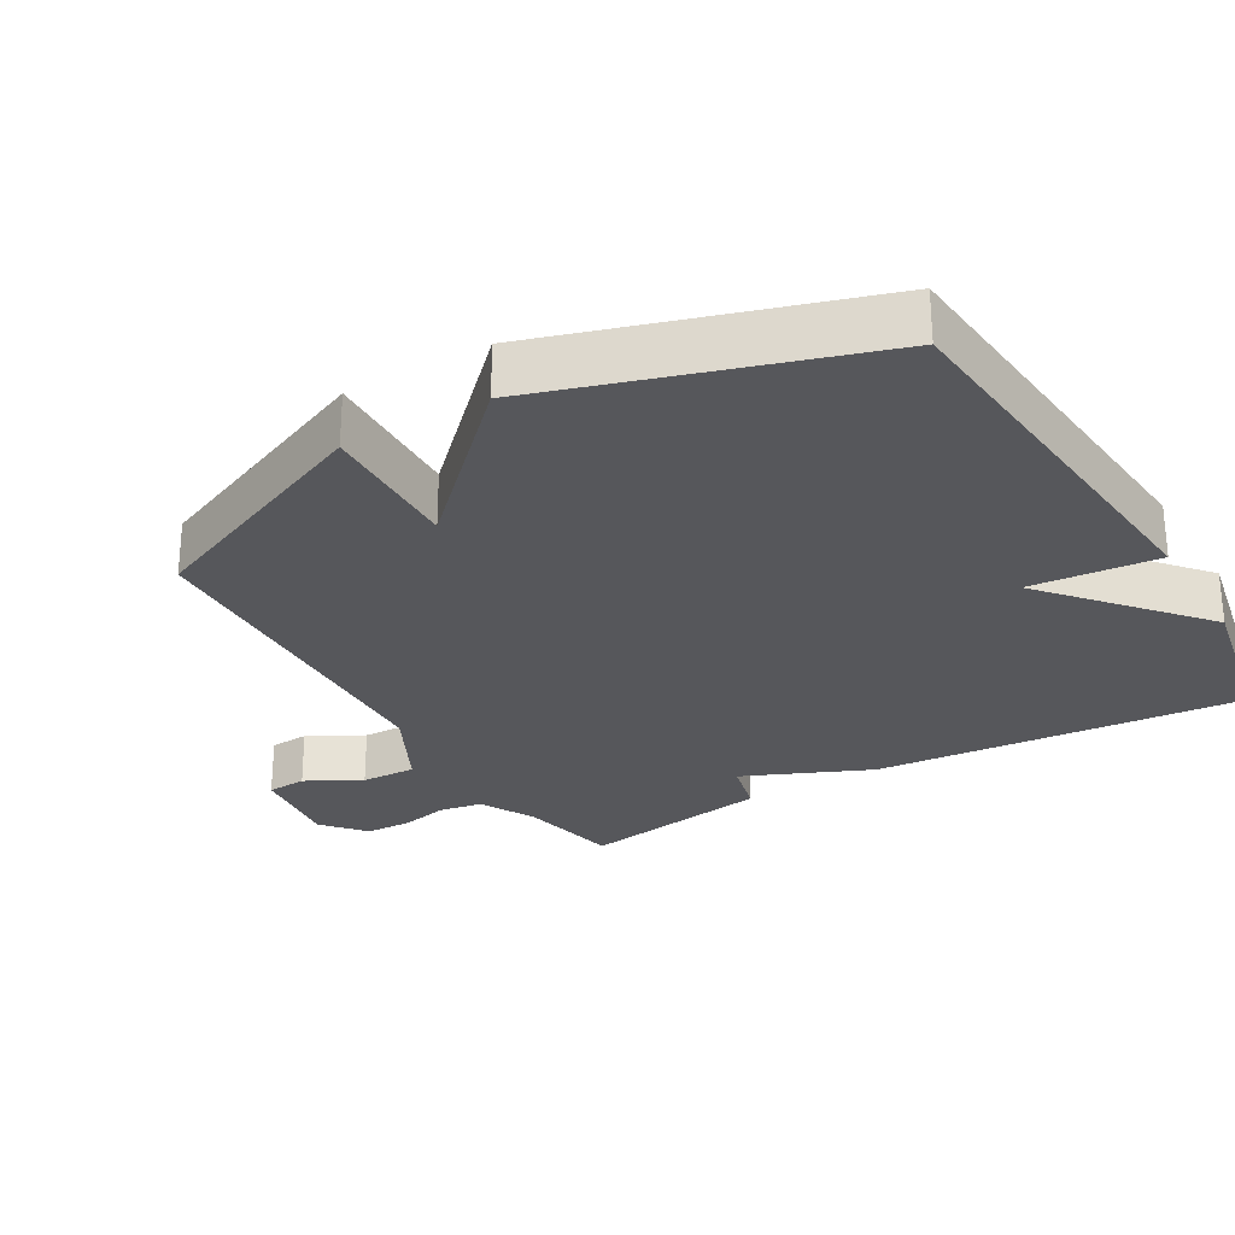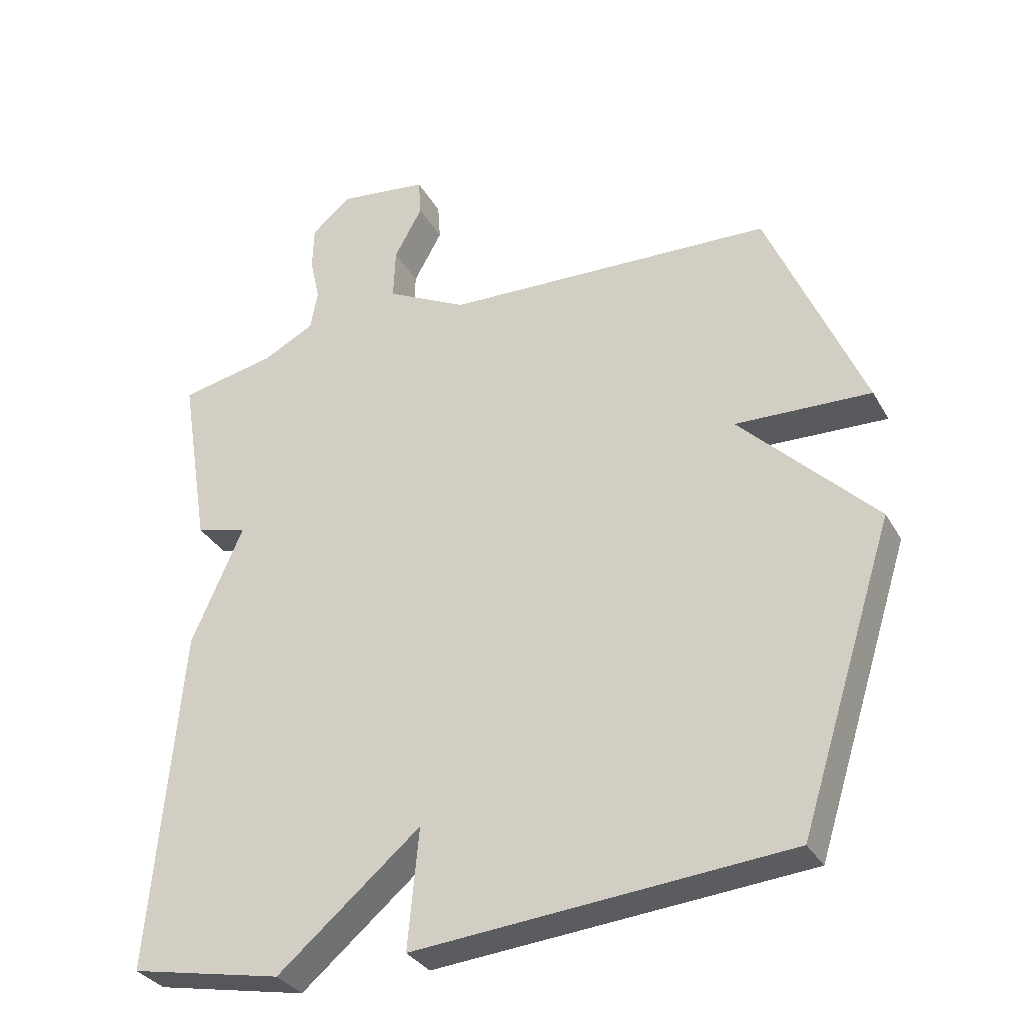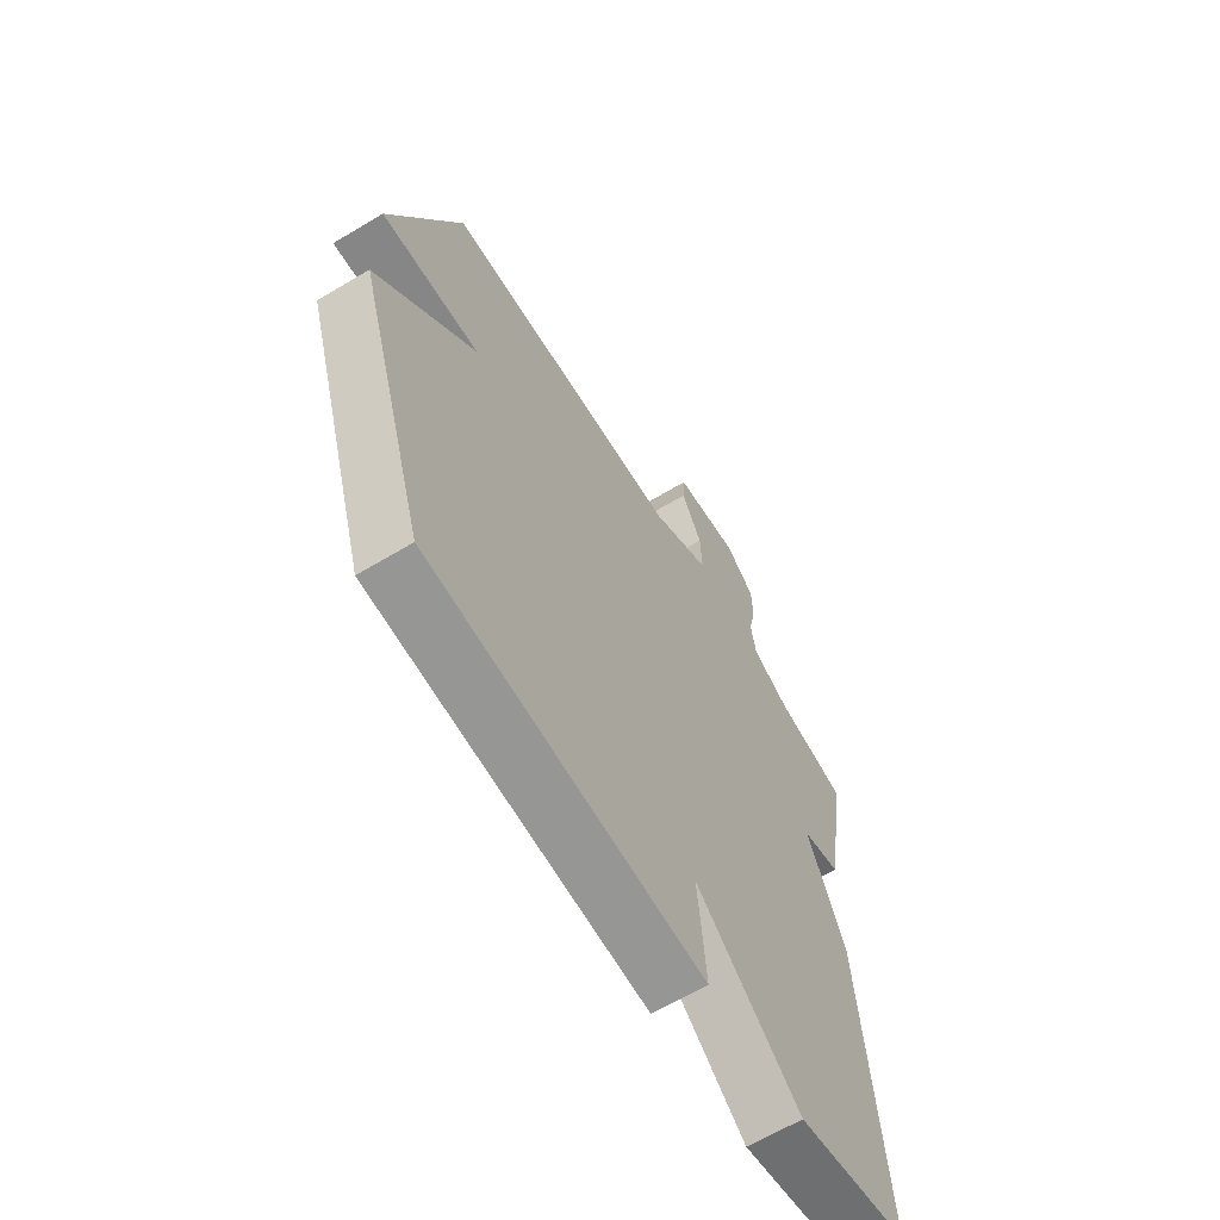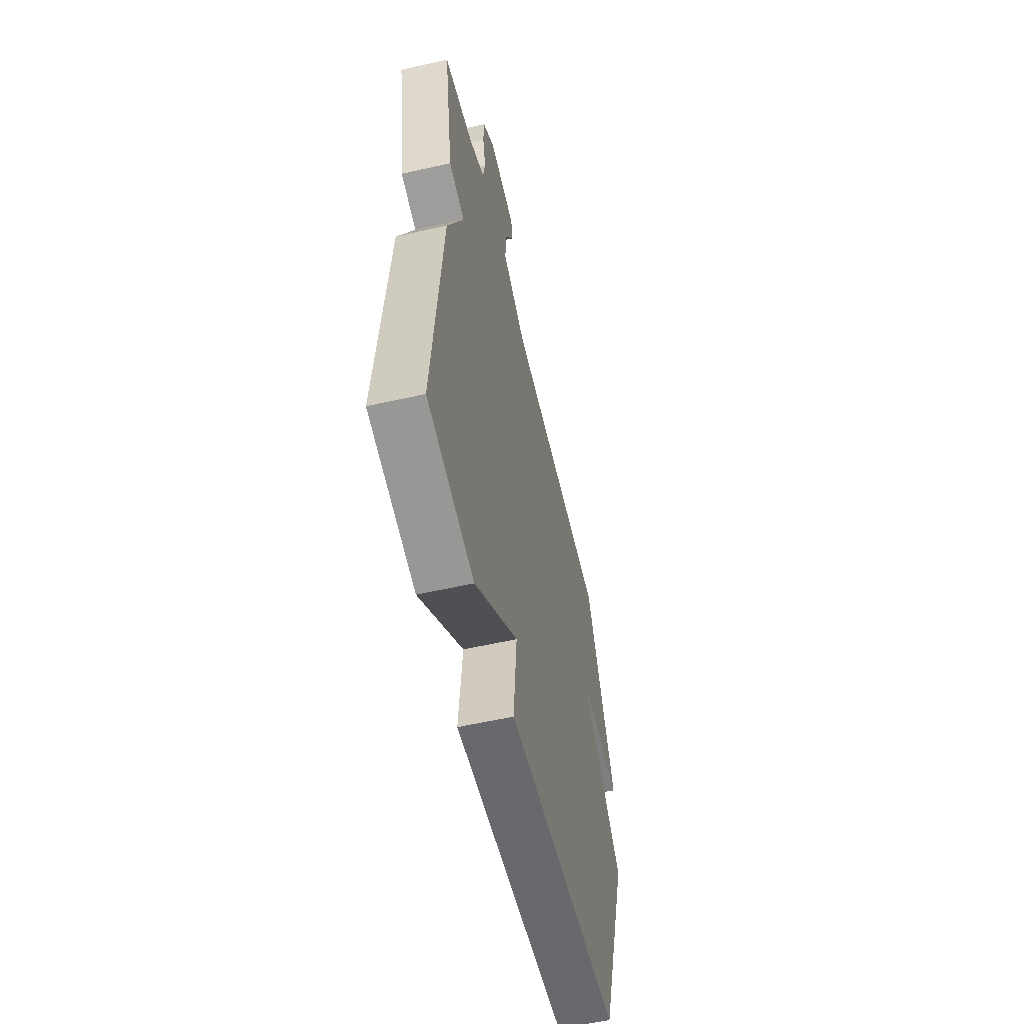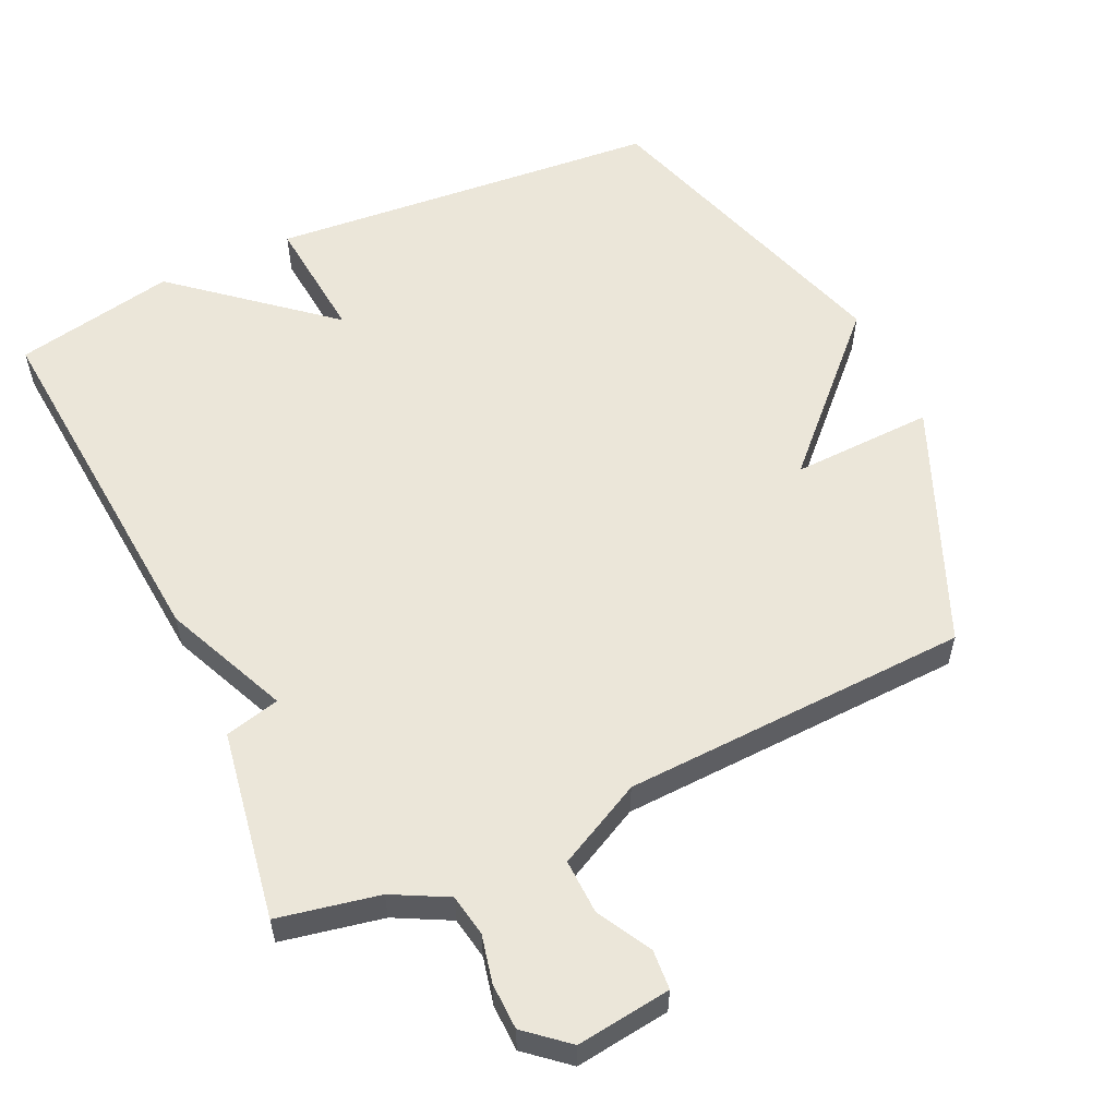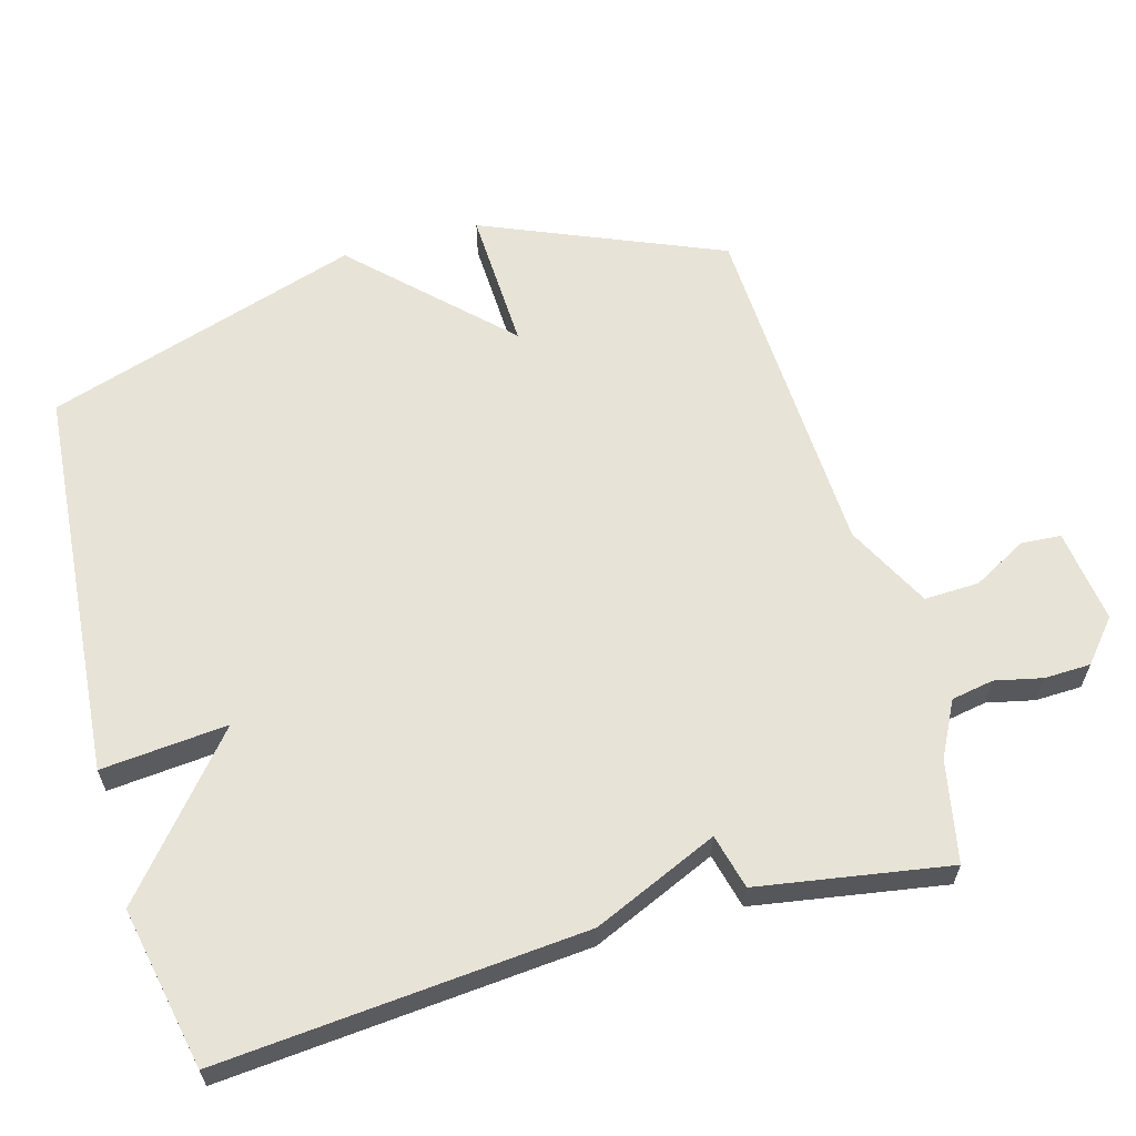
<metadata>
{"format":"obj","ext":"obj","renderer":"f3d","projection":"perspective","resolution":1024,"background":"white","views":[{"elev":-27.2,"azim":120.6,"up":"+Y"},{"elev":-32.5,"azim":25.4,"up":"+Z"},{"elev":-64.0,"azim":121.2,"up":"+Z"},{"elev":-57.3,"azim":-76.8,"up":"+Z"},{"elev":56.7,"azim":-24.8,"up":"+Y"},{"elev":61.9,"azim":-105.7,"up":"+Y"}]}
</metadata>
<code>
v -0.5 0.07 -0.5
v -0.455 0.07 0.025
v -0.376 0.07 0.205
v -0.455 0.07 0.225
v -0.5 0.07 0.5
v -0.354 0.07 0.529
v -0.275 0.07 0.57
v -0.264 0.07 0.631
v -0.279 0.07 0.699
v -0.277 0.07 0.766
v -0.217 0.07 0.817
v -0.081 0.07 0.799
v -0.077 0.07 0.742
v -0.12 0.07 0.664
v -0.123 0.07 0.585
v -0.001 0.07 0.522
v 0.5 0.07 0.5
v 0.645 0.07 0.155
v 0.44 0.07 0.163
v 0.645 0.07 -0.045
v 0.5 0.07 -0.5
v -0.068 0.07 -0.547
v -0.051 0.07 -0.365
v -0.268 0.07 -0.547
v -0.5 0 -0.5
v -0.455 0 0.025
v -0.376 0 0.205
v -0.455 0 0.225
v -0.5 0 0.5
v -0.354 0 0.529
v -0.275 0 0.57
v -0.264 0 0.631
v -0.279 0 0.699
v -0.277 0 0.766
v -0.217 0 0.817
v -0.081 0 0.799
v -0.077 0 0.742
v -0.12 0 0.664
v -0.123 0 0.585
v -0.001 0 0.522
v 0.5 0 0.5
v 0.645 0 0.155
v 0.44 0 0.163
v 0.645 0 -0.045
v 0.5 0 -0.5
v -0.068 0 -0.547
v -0.051 0 -0.365
v -0.268 0 -0.547
f 1 2 3
f 24 1 3
f 23 24 3
f 21 22 23
f 20 21 23
f 19 20 23
f 19 23 3
f 4 5 6
f 3 4 6
f 19 3 6
f 18 19 6
f 17 18 6
f 16 17 6
f 15 16 6 7
f 14 15 7 8
f 12 13 14
f 11 12 14
f 10 11 14
f 9 10 14
f 8 9 14
f 27 26 25
f 27 25 48
f 27 48 47
f 47 46 45
f 47 45 44
f 47 44 43
f 27 47 43
f 30 29 28
f 30 28 27
f 30 27 43
f 30 43 42
f 30 42 41
f 30 41 40
f 31 30 40 39
f 32 31 39 38
f 38 37 36
f 38 36 35
f 38 35 34
f 38 34 33
f 38 33 32
f 1 25 26 2
f 2 26 27 3
f 3 27 28 4
f 4 28 29 5
f 5 29 30 6
f 6 30 31 7
f 7 31 32 8
f 8 32 33 9
f 9 33 34 10
f 10 34 35 11
f 11 35 36 12
f 12 36 37 13
f 13 37 38 14
f 14 38 39 15
f 15 39 40 16
f 16 40 41 17
f 17 41 42 18
f 18 42 43 19
f 19 43 44 20
f 20 44 45 21
f 21 45 46 22
f 22 46 47 23
f 23 47 48 24
f 24 48 25 1

</code>
